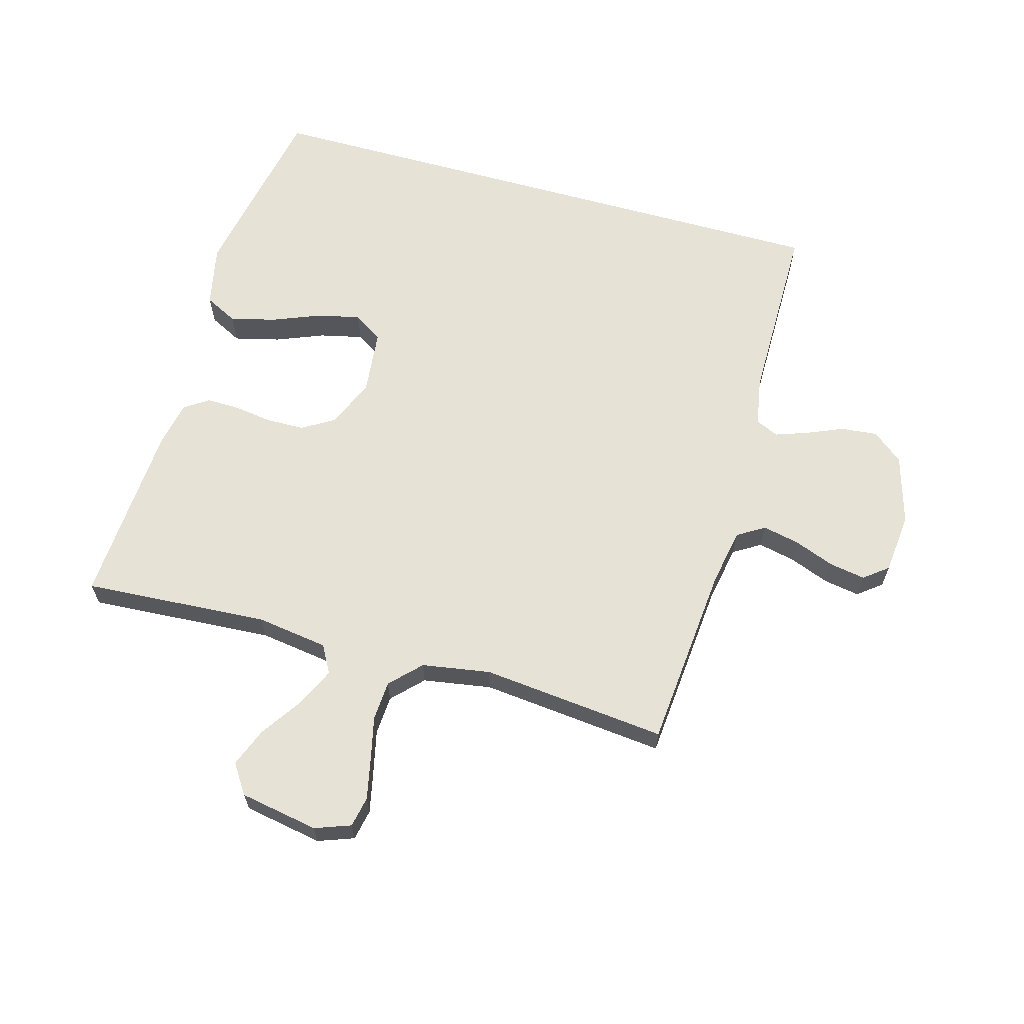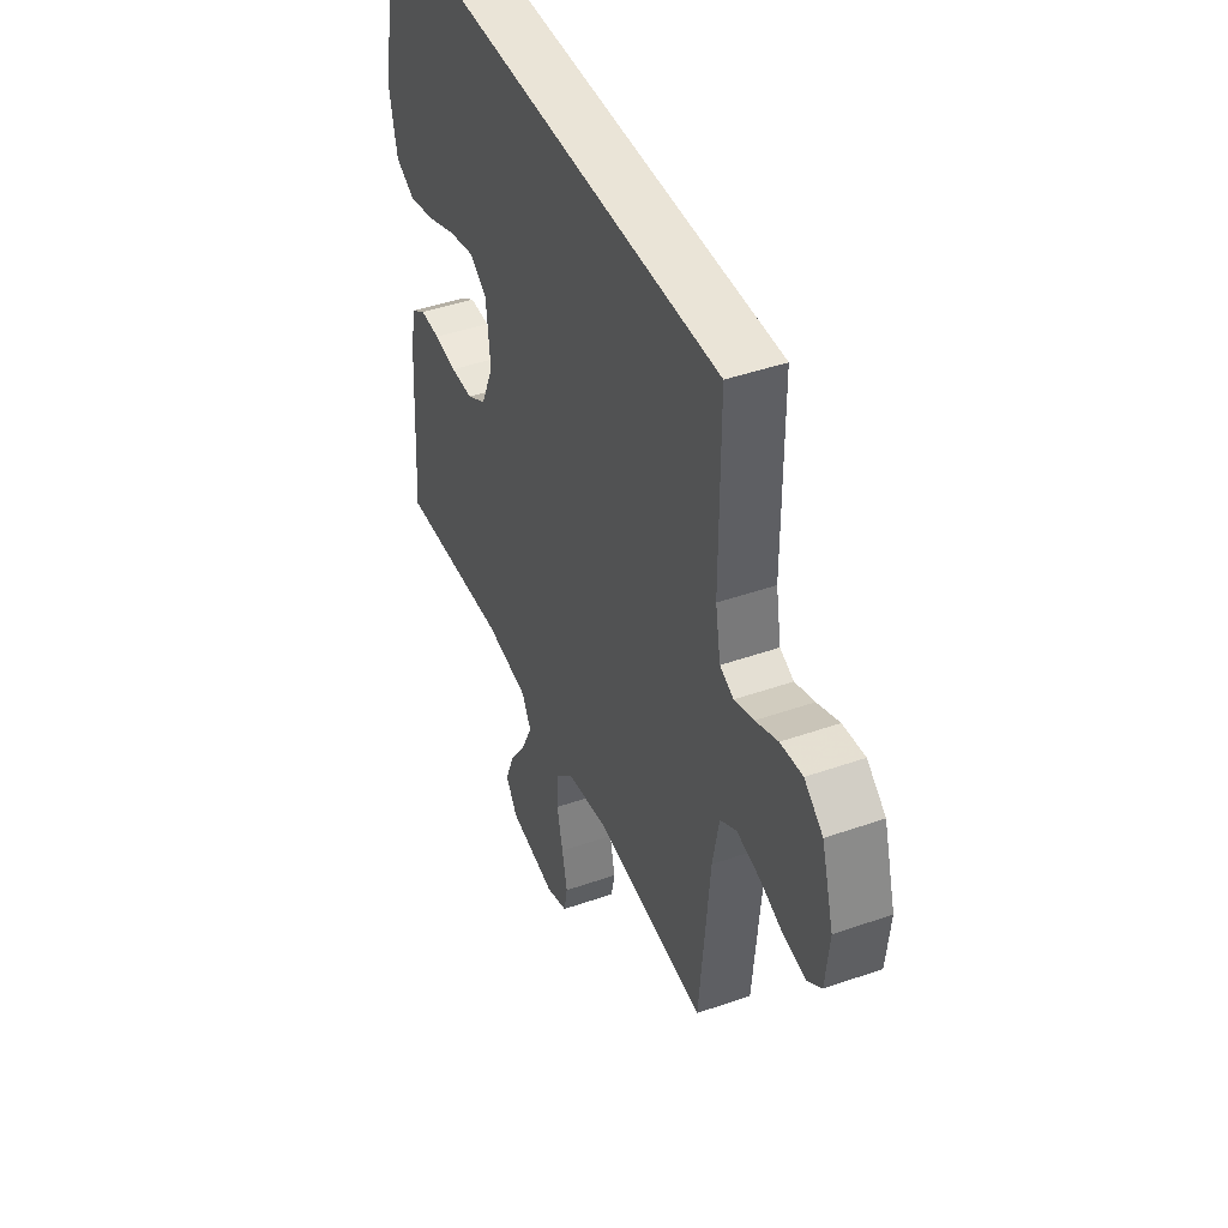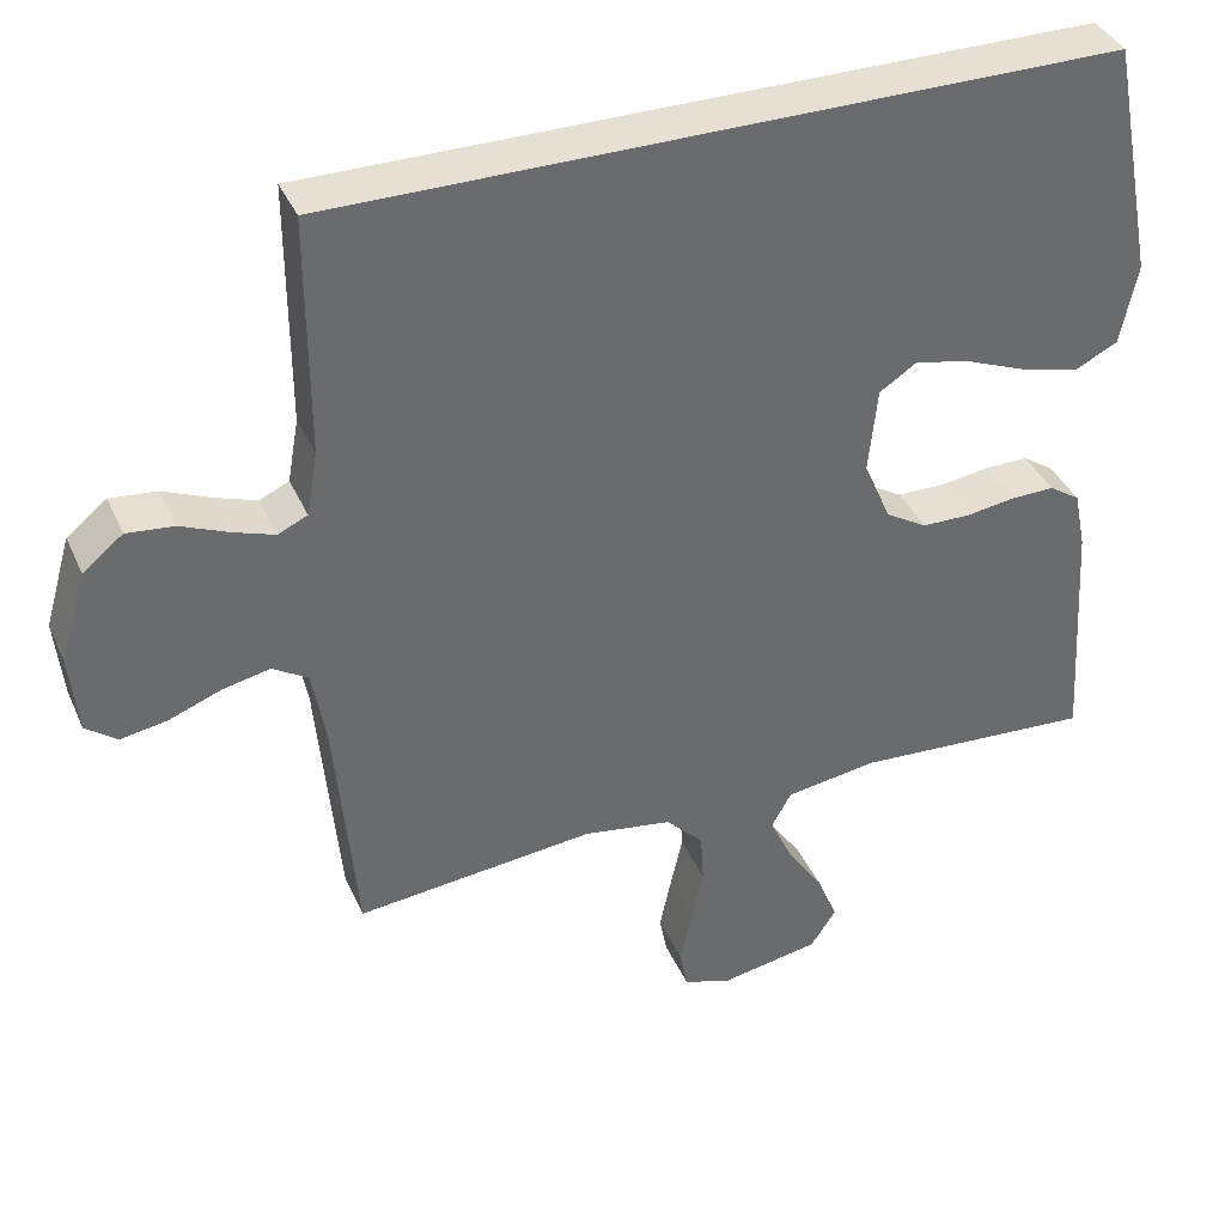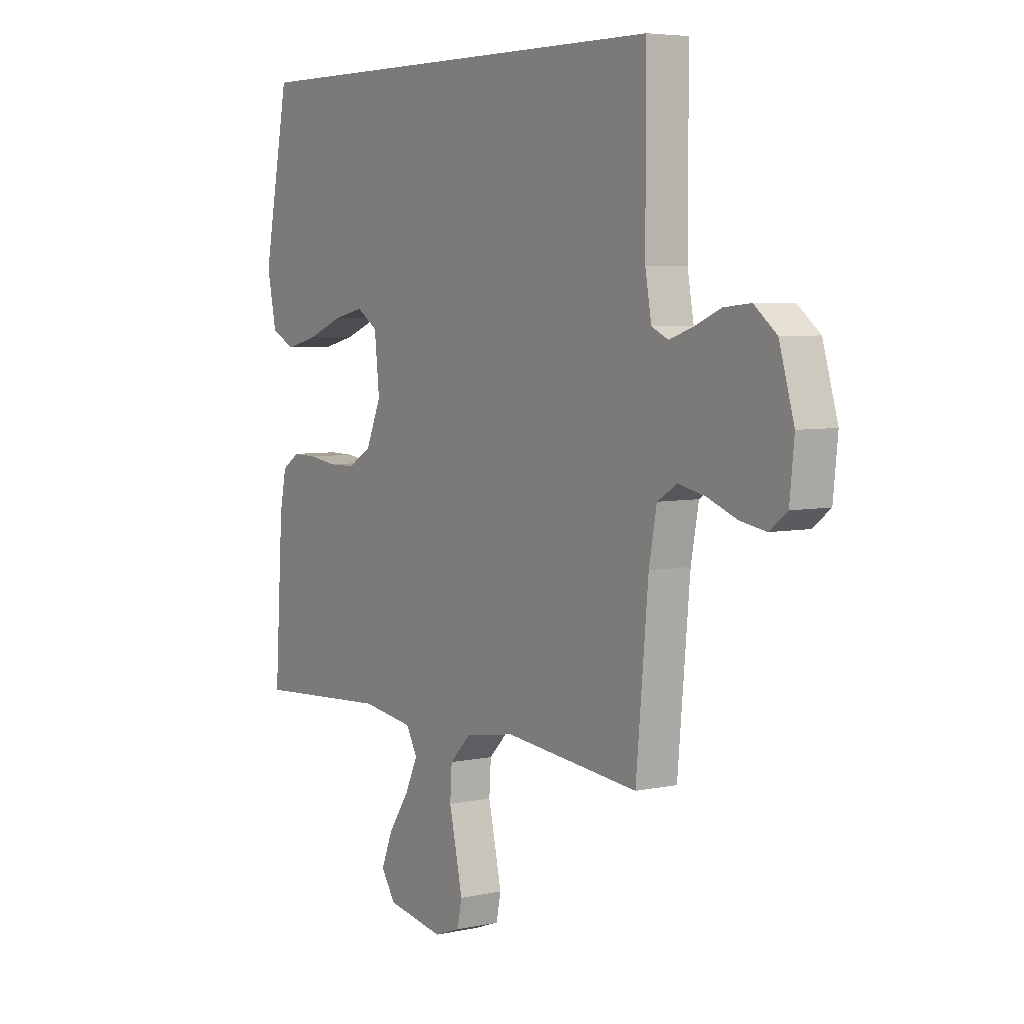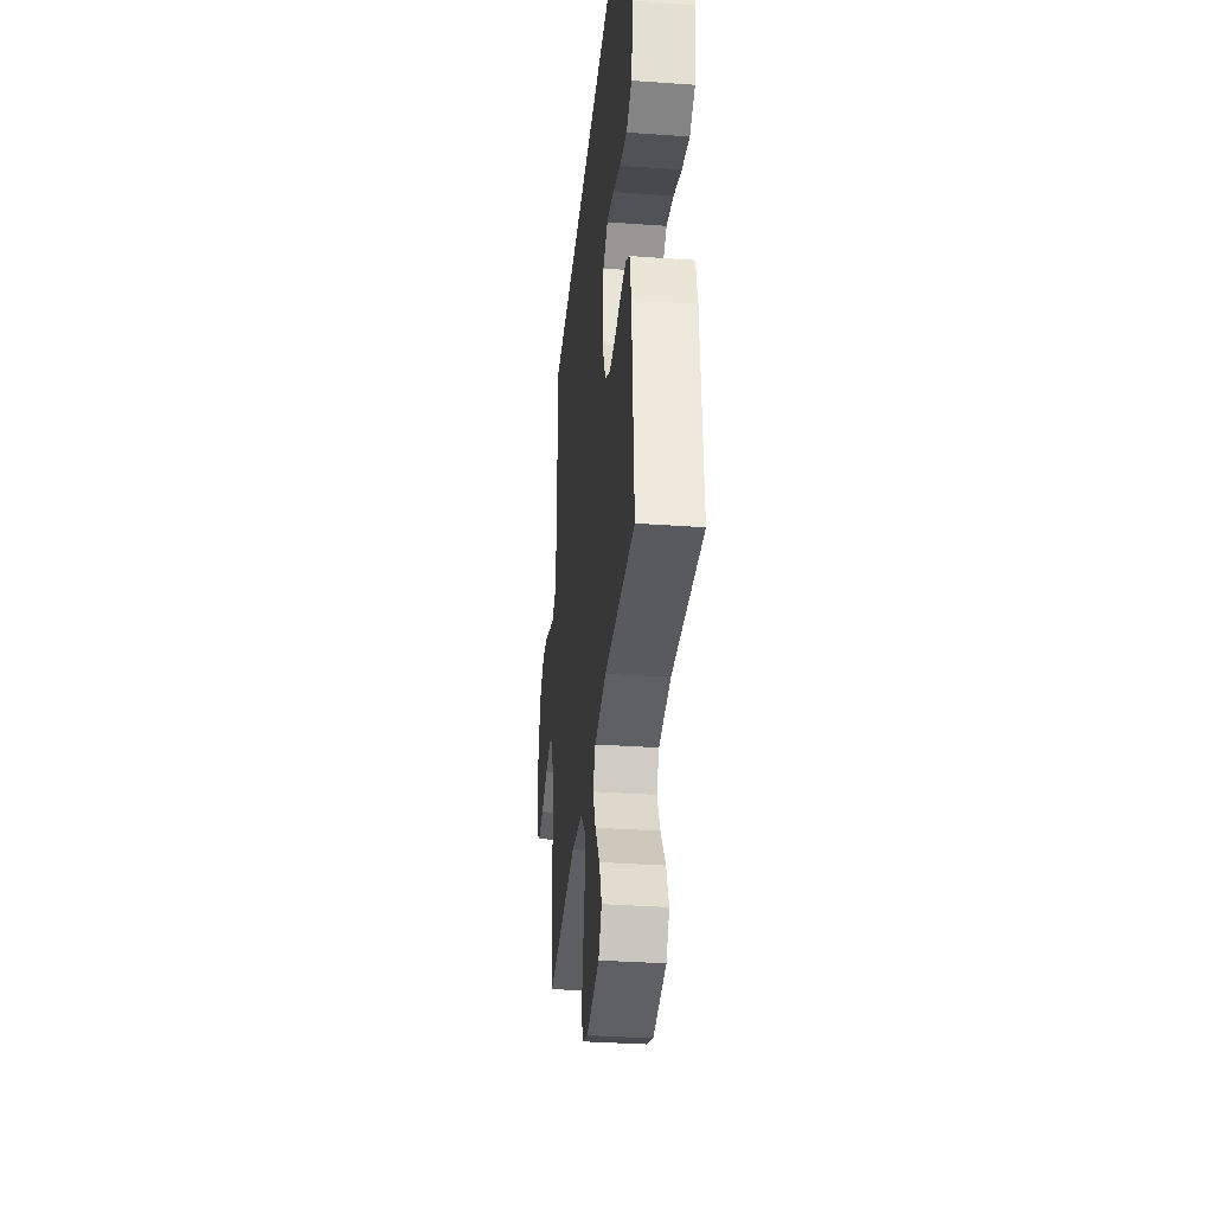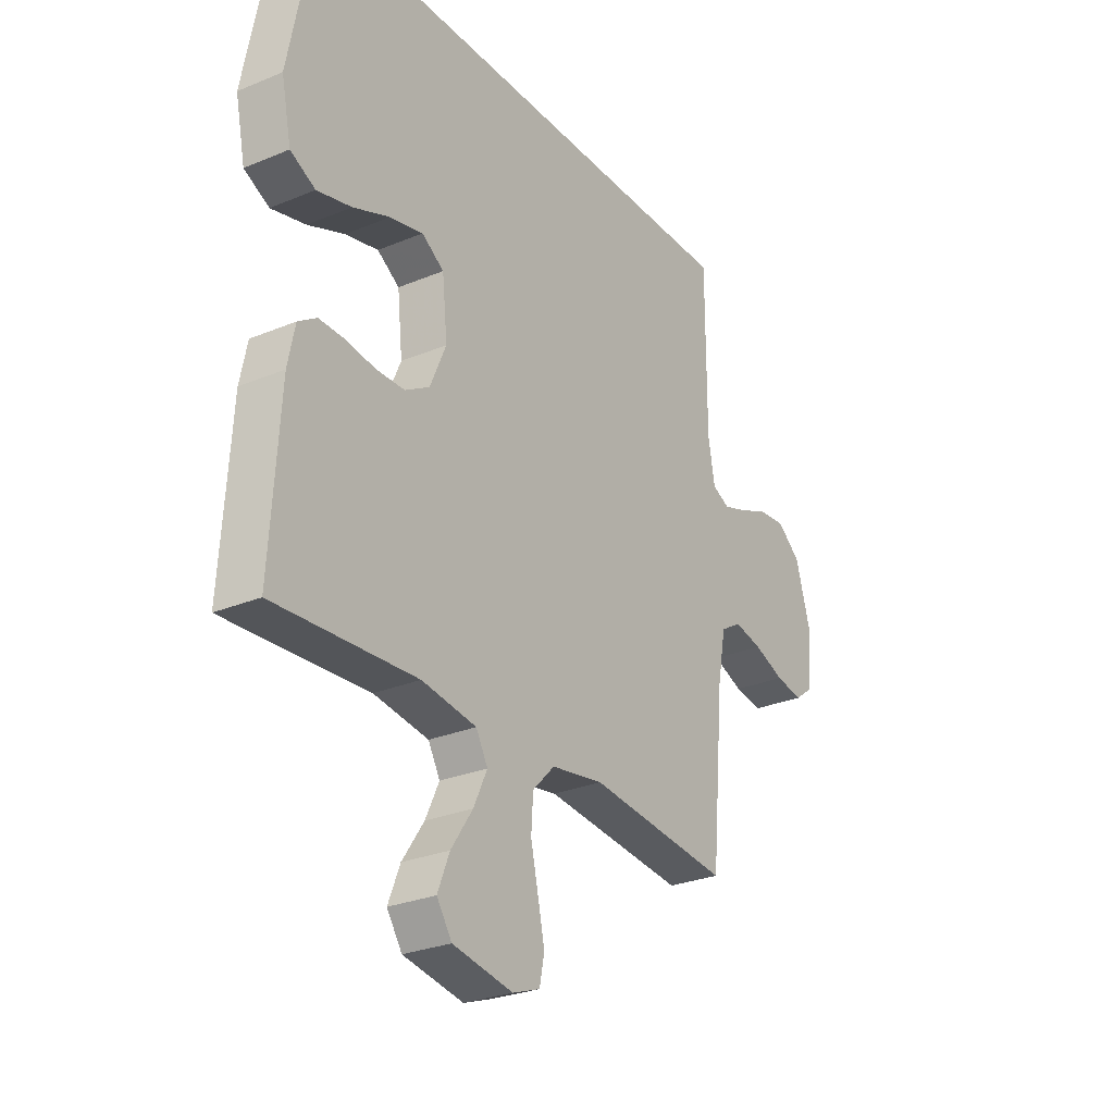
<metadata>
{"format":"obj","ext":"obj","renderer":"f3d","projection":"perspective","resolution":1024,"background":"white","views":[{"elev":63.8,"azim":-164.4,"up":"+Y"},{"elev":43.9,"azim":-112.4,"up":"+Z"},{"elev":38.1,"azim":-22.1,"up":"+Z"},{"elev":5.3,"azim":-123.9,"up":"+Z"},{"elev":-34.3,"azim":84.5,"up":"+Z"},{"elev":-27.6,"azim":122.5,"up":"+Z"}]}
</metadata>
<code>
v 0.459 0.07 0.5
v 0.517 0.07 0.2
v 0.496 0.07 0.099
v 0.443 0.07 0.072
v 0.37 0.07 0.09
v 0.292 0.07 0.121
v 0.222 0.07 0.137
v 0.175 0.07 0.106
v 0.164 0.07 0
v 0.198 0.07 -0.079
v 0.25 0.07 -0.11
v 0.311 0.07 -0.111
v 0.372 0.07 -0.102
v 0.427 0.07 -0.101
v 0.466 0.07 -0.127
v 0.481 0.07 -0.2
v 0.5 0.07 -0.5
v 0.2 0.07 -0.481
v 0.084 0.07 -0.498
v 0.059 0.07 -0.543
v 0.088 0.07 -0.605
v 0.134 0.07 -0.673
v 0.159 0.07 -0.736
v 0.127 0.07 -0.784
v 0 0.07 -0.807
v -0.058 0.07 -0.786
v -0.068 0.07 -0.736
v -0.054 0.07 -0.67
v -0.038 0.07 -0.599
v -0.042 0.07 -0.535
v -0.089 0.07 -0.487
v -0.2 0.07 -0.469
v -0.5 0.07 -0.5
v -0.527 0.07 -0.2
v -0.544 0.07 -0.108
v -0.588 0.07 -0.081
v -0.648 0.07 -0.094
v -0.713 0.07 -0.119
v -0.771 0.07 -0.129
v -0.81 0.07 -0.099
v -0.82 0.07 0
v -0.787 0.07 0.113
v -0.737 0.07 0.153
v -0.678 0.07 0.147
v -0.619 0.07 0.122
v -0.567 0.07 0.104
v -0.53 0.07 0.121
v -0.516 0.07 0.2
v -0.516 0.07 0.5
v 0.459 0 0.5
v 0.517 0 0.2
v 0.496 0 0.099
v 0.443 0 0.072
v 0.37 0 0.09
v 0.292 0 0.121
v 0.222 0 0.137
v 0.175 0 0.106
v 0.164 0 0
v 0.198 0 -0.079
v 0.25 0 -0.11
v 0.311 0 -0.111
v 0.372 0 -0.102
v 0.427 0 -0.101
v 0.466 0 -0.127
v 0.481 0 -0.2
v 0.5 0 -0.5
v 0.2 0 -0.481
v 0.084 0 -0.498
v 0.059 0 -0.543
v 0.088 0 -0.605
v 0.134 0 -0.673
v 0.159 0 -0.736
v 0.127 0 -0.784
v 0 0 -0.807
v -0.058 0 -0.786
v -0.068 0 -0.736
v -0.054 0 -0.67
v -0.038 0 -0.599
v -0.042 0 -0.535
v -0.089 0 -0.487
v -0.2 0 -0.469
v -0.5 0 -0.5
v -0.527 0 -0.2
v -0.544 0 -0.108
v -0.588 0 -0.081
v -0.648 0 -0.094
v -0.713 0 -0.119
v -0.771 0 -0.129
v -0.81 0 -0.099
v -0.82 0 0
v -0.787 0 0.113
v -0.737 0 0.153
v -0.678 0 0.147
v -0.619 0 0.122
v -0.567 0 0.104
v -0.53 0 0.121
v -0.516 0 0.2
v -0.516 0 0.5
f 48 49 1 2
f 47 48 2
f 46 47 2
f 42 43 44 45
f 42 45 46
f 41 42 46
f 37 38 39 40
f 36 37 40 41
f 32 33 34
f 31 32 34 35
f 26 27 28 29
f 24 25 26 29
f 24 29 30
f 21 22 23 24
f 20 21 24 30
f 19 20 30 31
f 15 16 17 18
f 12 13 14 15
f 11 12 15 18
f 10 11 18 19
f 3 4 5 6
f 3 6 7
f 2 3 7
f 46 2 7
f 36 41 46 7
f 35 36 7 8
f 31 35 8 9
f 9 10 19 31
f 51 50 98 97
f 51 97 96
f 51 96 95
f 94 93 92 91
f 95 94 91
f 95 91 90
f 89 88 87 86
f 90 89 86 85
f 83 82 81
f 84 83 81 80
f 78 77 76 75
f 78 75 74 73
f 79 78 73
f 73 72 71 70
f 79 73 70 69
f 80 79 69 68
f 67 66 65 64
f 64 63 62 61
f 67 64 61 60
f 68 67 60 59
f 55 54 53 52
f 56 55 52
f 56 52 51
f 56 51 95
f 56 95 90 85
f 57 56 85 84
f 58 57 84 80
f 80 68 59 58
f 1 50 51 2
f 2 51 52 3
f 3 52 53 4
f 4 53 54 5
f 5 54 55 6
f 6 55 56 7
f 7 56 57 8
f 8 57 58 9
f 9 58 59 10
f 10 59 60 11
f 11 60 61 12
f 12 61 62 13
f 13 62 63 14
f 14 63 64 15
f 15 64 65 16
f 16 65 66 17
f 17 66 67 18
f 18 67 68 19
f 19 68 69 20
f 20 69 70 21
f 21 70 71 22
f 22 71 72 23
f 23 72 73 24
f 24 73 74 25
f 25 74 75 26
f 26 75 76 27
f 27 76 77 28
f 28 77 78 29
f 29 78 79 30
f 30 79 80 31
f 31 80 81 32
f 32 81 82 33
f 33 82 83 34
f 34 83 84 35
f 35 84 85 36
f 36 85 86 37
f 37 86 87 38
f 38 87 88 39
f 39 88 89 40
f 40 89 90 41
f 41 90 91 42
f 42 91 92 43
f 43 92 93 44
f 44 93 94 45
f 45 94 95 46
f 46 95 96 47
f 47 96 97 48
f 48 97 98 49
f 49 98 50 1

</code>
